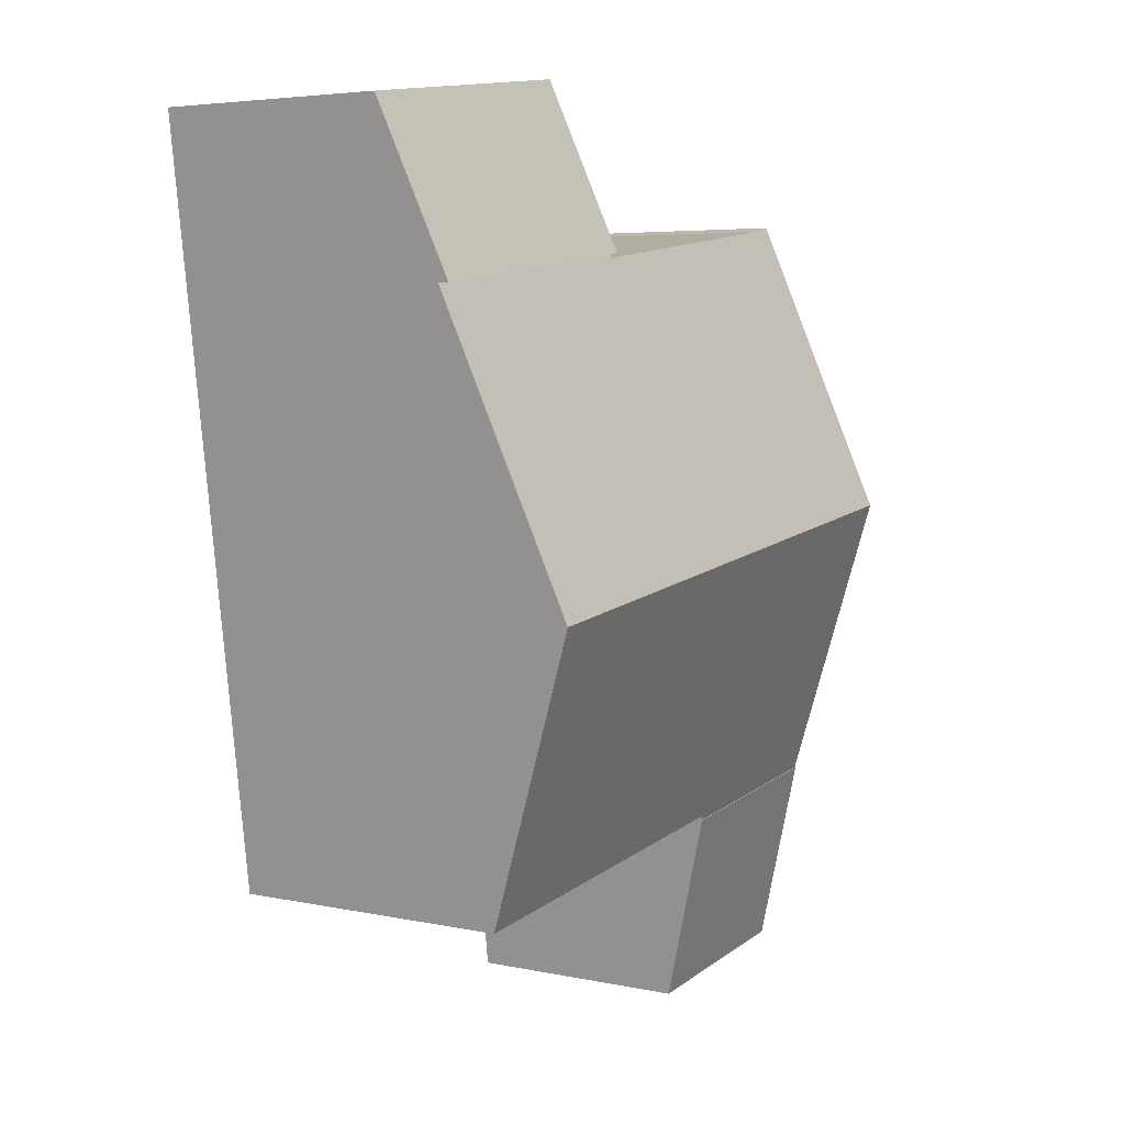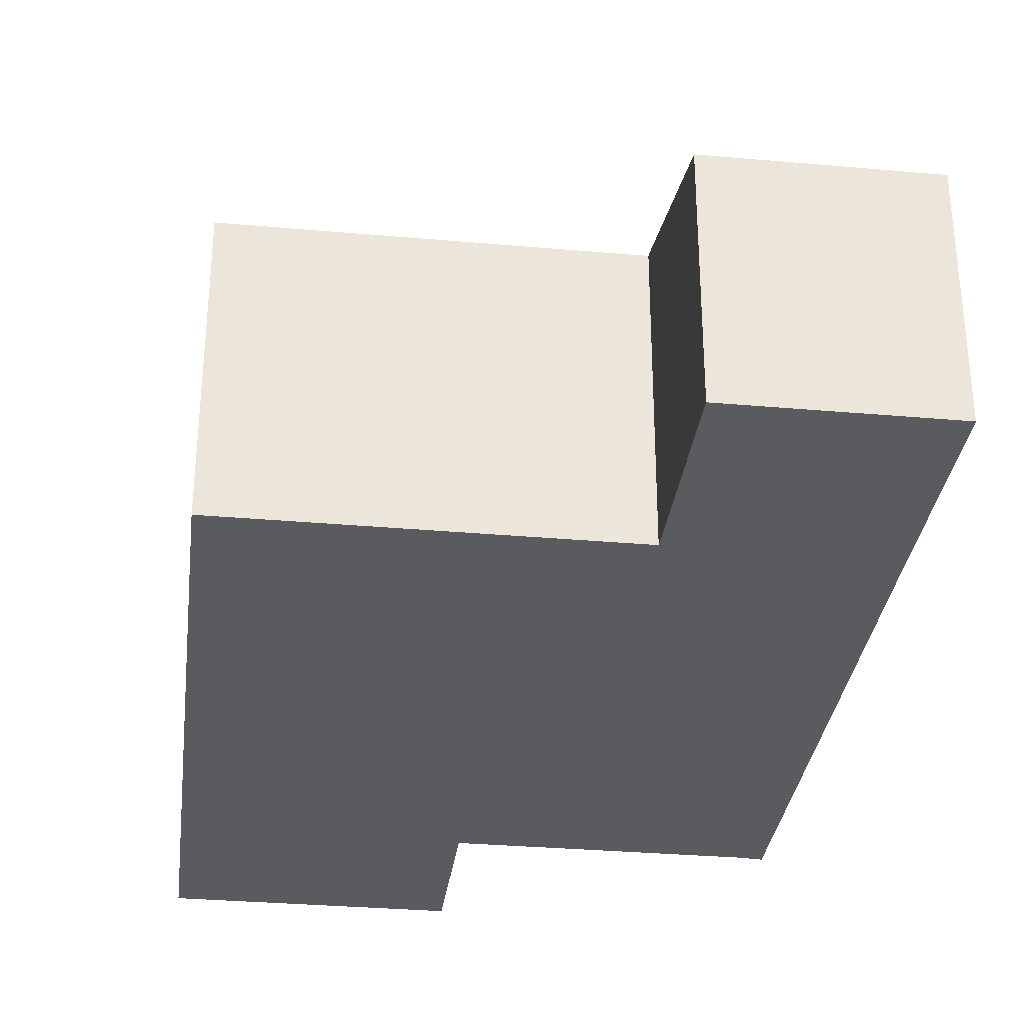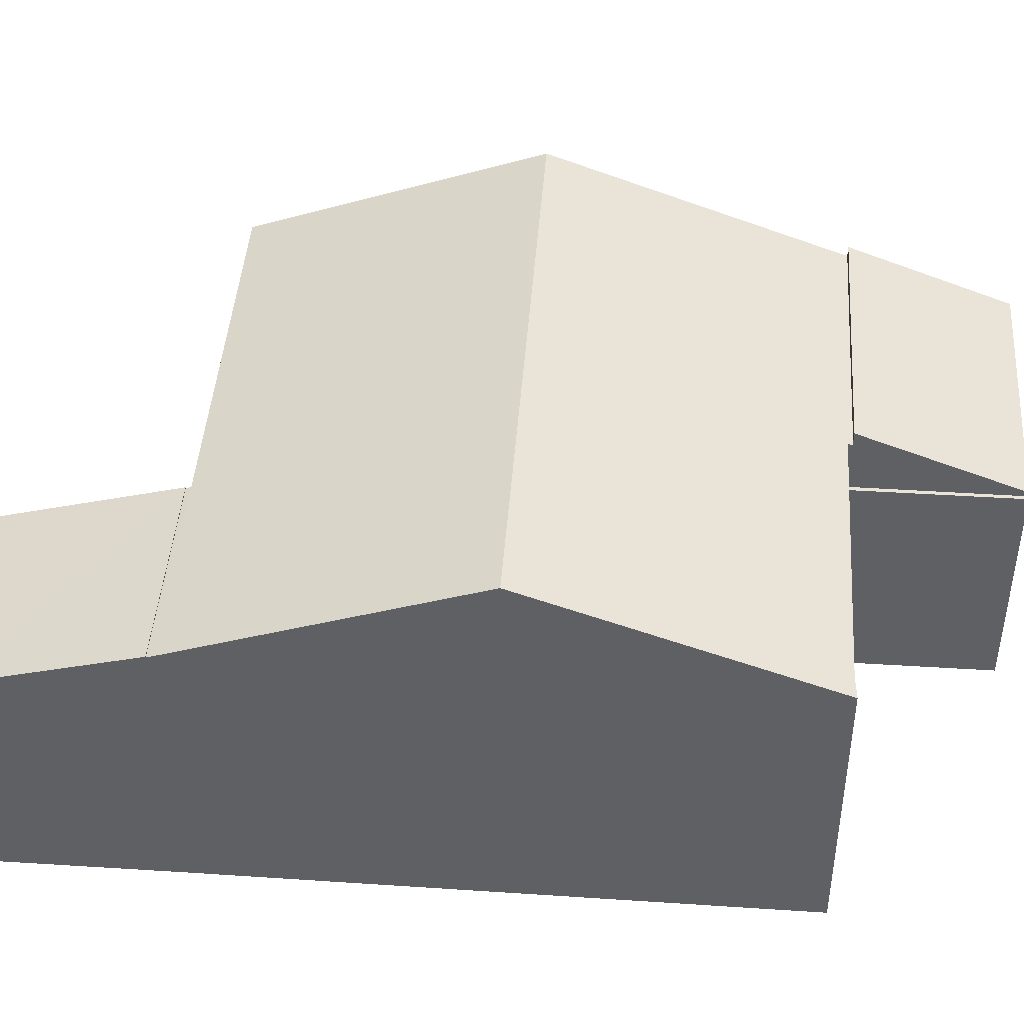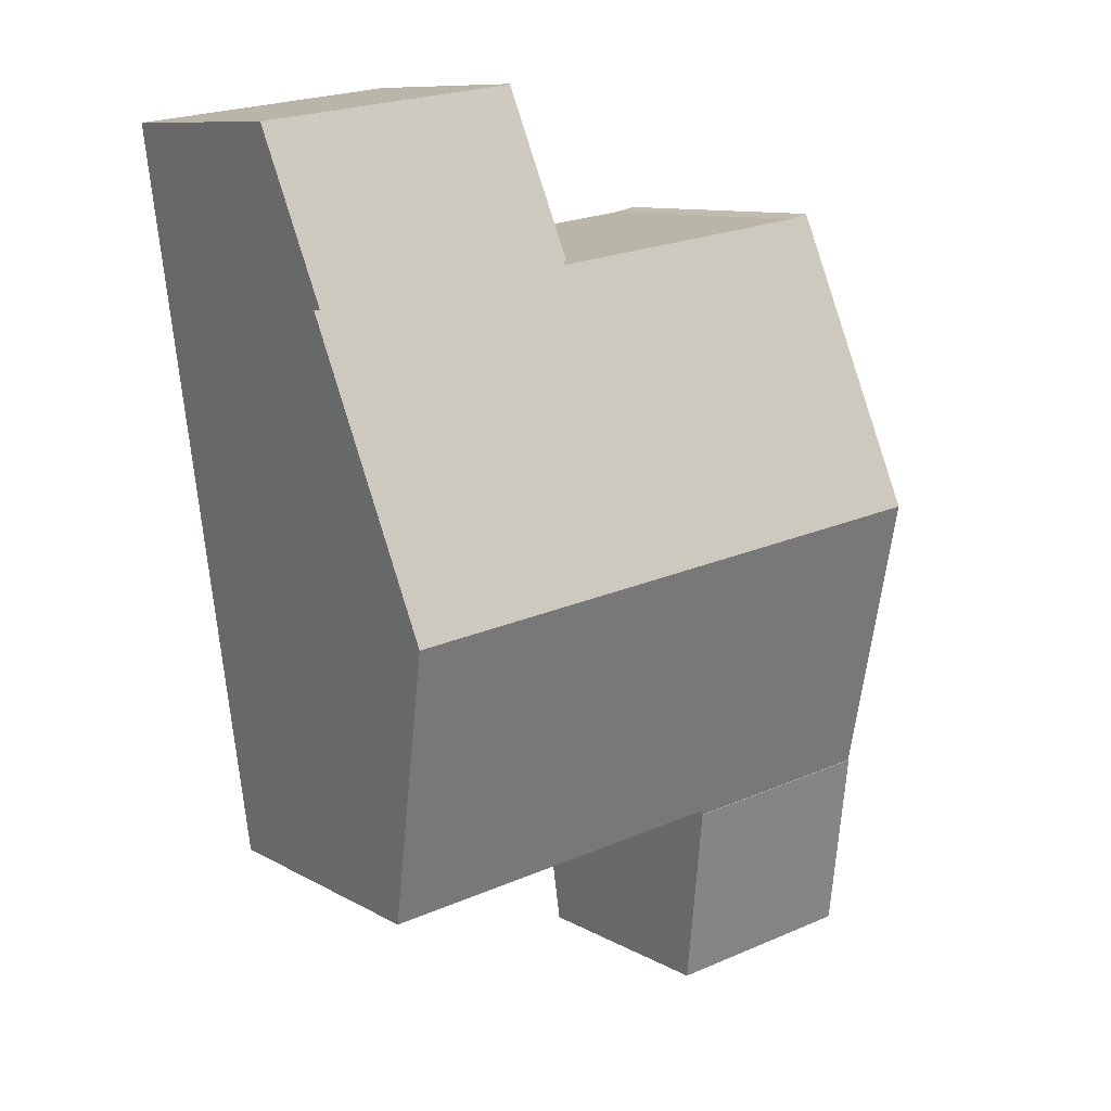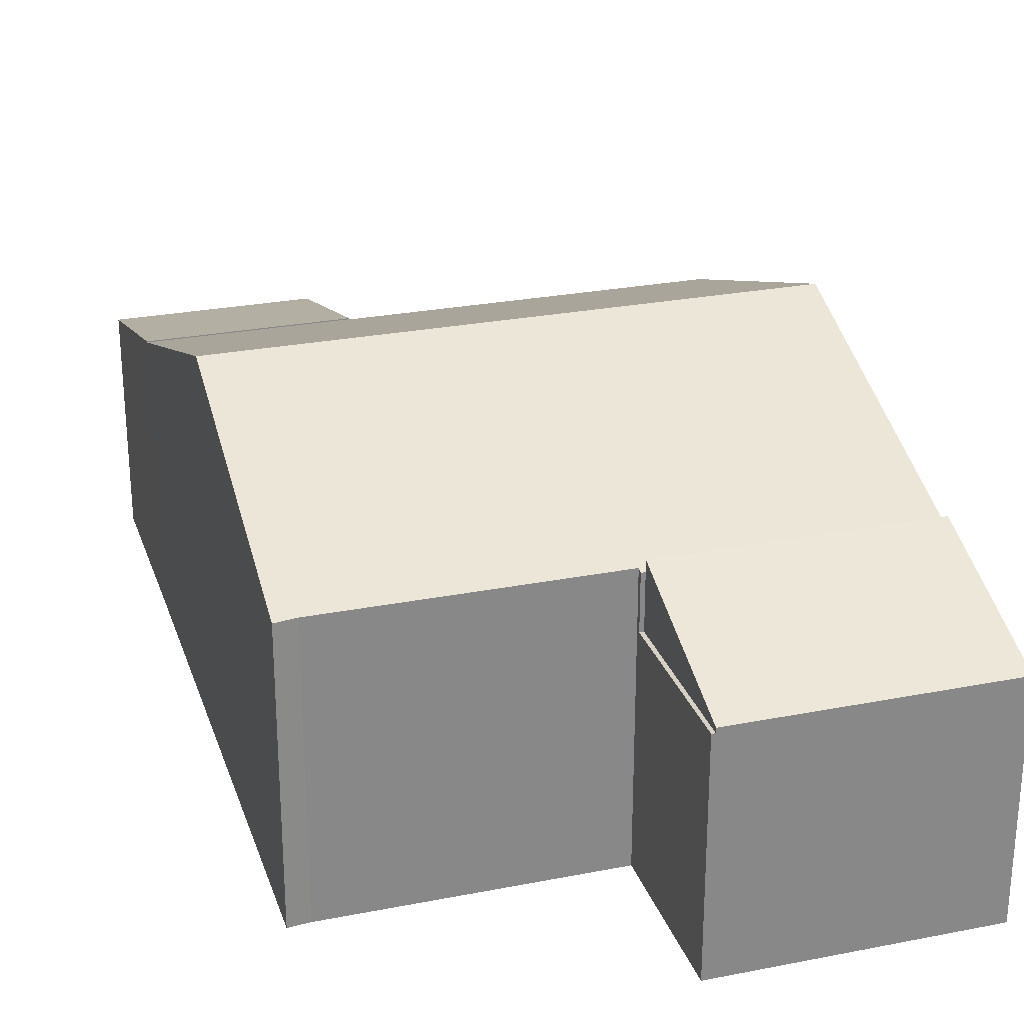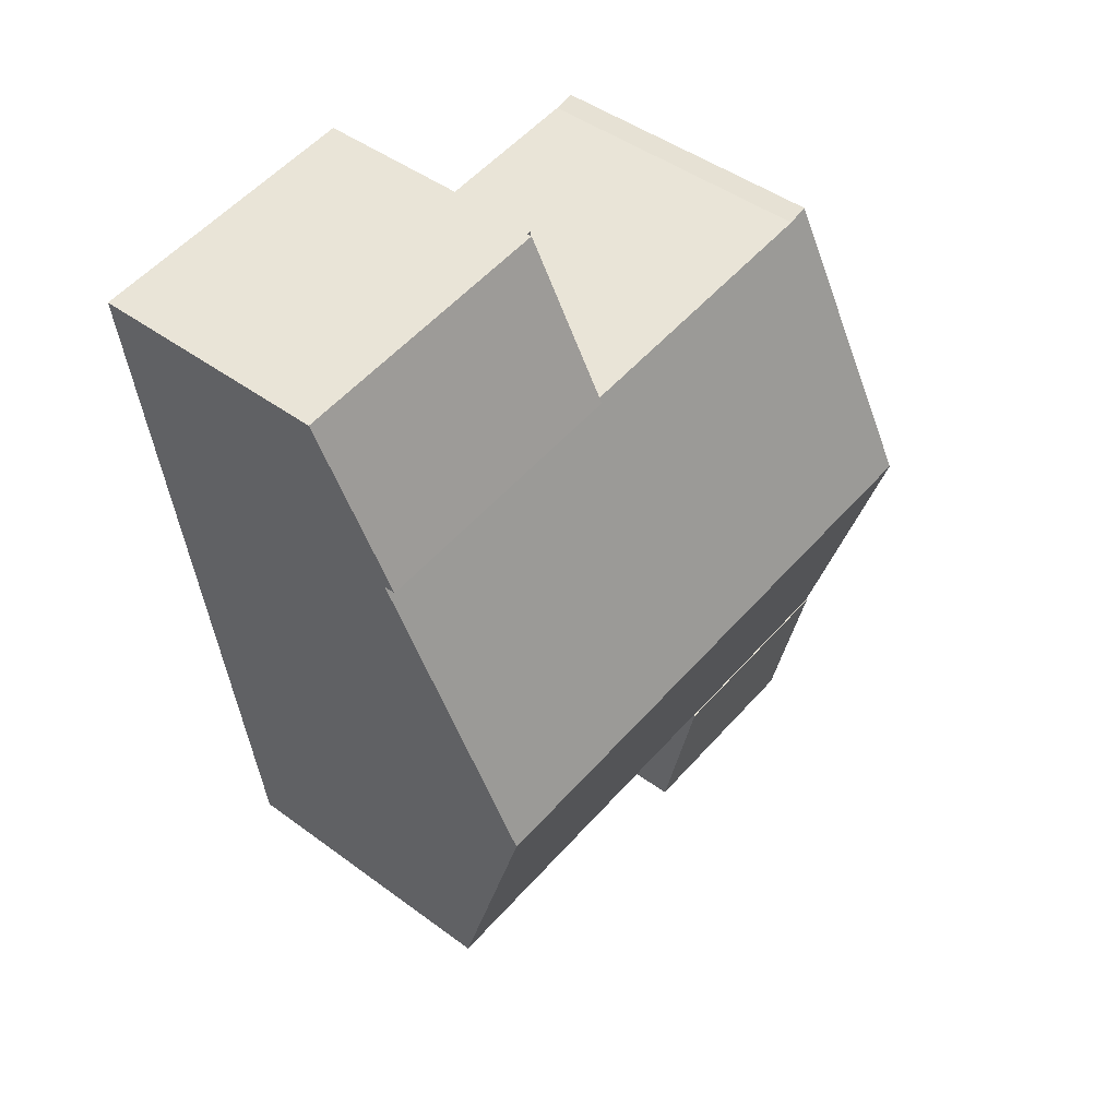
<metadata>
{"format":"obj","ext":"obj","renderer":"f3d","projection":"perspective","resolution":1024,"background":"white","views":[{"elev":4.8,"azim":123.9,"up":"+Z"},{"elev":-32.1,"azim":-179.5,"up":"+Y"},{"elev":44.5,"azim":-78.2,"up":"+Y"},{"elev":10.1,"azim":144.6,"up":"+Z"},{"elev":26.8,"azim":-9.4,"up":"+Y"},{"elev":44.4,"azim":131.0,"up":"+Z"}]}
</metadata>
<code>
v  8.029 5.697 14.6
v  7.933 5.734 14.52
v  7.946 5.697 14.61
v  13.27 5.697 13.9
v  12.5 7.811 8.134
v  1.257 7.811 9.631
v  7.276 7.811 8.829
v  2.408 5.734 15.25
v  1.993 5.719 15.35
v  0.513 5.697 3.856
v  4.492 5.734 3.427
v  4.479 5.697 3.328
v  0.523 5.724 3.93
v  6.536 5.734 3.155
v  11.74 5.734 2.461
v  2.408 -9.339e-16 15.25
v  7.933 -8.888e-16 14.52
v  7.946 -8.948e-16 14.61
v  13.27 -8.514e-16 13.9
v  8.029 -8.942e-16 14.6
v  1.993 -9.397e-16 15.35
v  0.513 -2.361e-16 3.856
v  0.523 -2.406e-16 3.93
v  1.257 -5.897e-16 9.631
v  12.5 -4.981e-16 8.134
v  11.74 -1.507e-16 2.461
v  4.492 -2.098e-16 3.427
v  4.479 -2.038e-16 3.328
v  6.536 -1.932e-16 3.155
v  8.375 4.602 17.83
v  8.029 4.602 14.6
v  7.946 4.602 14.61
v  8.449 4.602 17.82
v  8.375 -1.092e-15 17.83
v  8.449 -1.091e-15 17.82
v  0 4.63 2.835e-16
v  4.022 4.752 -0.098
v  3.965 4.63 -0.528
v  4.479 5.719 3.328
v  0.045 4.725 0.337
v  0.513 5.719 3.856
v  0.045 -2.064e-17 0.337
v  0 0 0
v  3.965 3.233e-17 -0.528
v  4.022 6.001e-18 -0.098
v  8.029 5.918 14.6
v  13.69 4.697 17.12
v  13.27 5.918 13.9
v  8.449 4.697 17.82
v  13.69 -1.048e-15 17.12
g defaultobject
f 1 2 3
f 2 1 4
f 2 4 5
f 2 5 6
f 6 5 7
f 8 6 9
f 6 8 2
f 10 11 12
f 11 10 5
f 5 10 7
f 7 10 13
f 7 13 6
f 14 5 15
f 5 14 11
f 16 2 8
f 2 16 17
f 18 1 3
f 1 18 4
f 4 18 19
f 19 18 20
f 9 16 8
f 16 9 21
f 17 3 2
f 3 17 18
f 22 13 10
f 13 22 6
f 6 22 9
f 9 22 23
f 9 23 24
f 9 24 21
f 19 5 4
f 5 19 15
f 15 19 25
f 15 25 26
f 27 12 11
f 12 27 28
f 26 14 15
f 14 26 11
f 11 26 29
f 11 29 27
f 28 10 12
f 10 28 22
f 28 23 22
f 23 28 24
f 24 28 27
f 24 27 29
f 24 29 26
f 24 26 25
f 24 25 21
f 21 25 16
f 16 25 17
f 17 25 19
f 17 19 18
f 18 19 20
f 30 31 32
f 31 30 33
f 34 33 30
f 33 34 35
f 35 31 33
f 31 35 20
f 20 32 31
f 32 20 18
f 18 30 32
f 30 18 34
f 18 35 34
f 35 18 20
f 36 37 38
f 37 36 39
f 39 36 40
f 39 40 41
f 40 22 41
f 22 40 36
f 22 36 42
f 42 36 43
f 22 39 41
f 39 22 28
f 28 37 39
f 37 28 38
f 38 28 44
f 44 28 45
f 44 36 38
f 36 44 43
f 42 28 22
f 28 42 43
f 28 43 45
f 45 43 44
f 46 47 48
f 47 46 49
f 35 47 49
f 47 35 50
f 47 19 48
f 19 47 50
f 19 46 48
f 46 19 20
f 20 49 46
f 49 20 35
f 20 50 35
f 50 20 19

</code>
